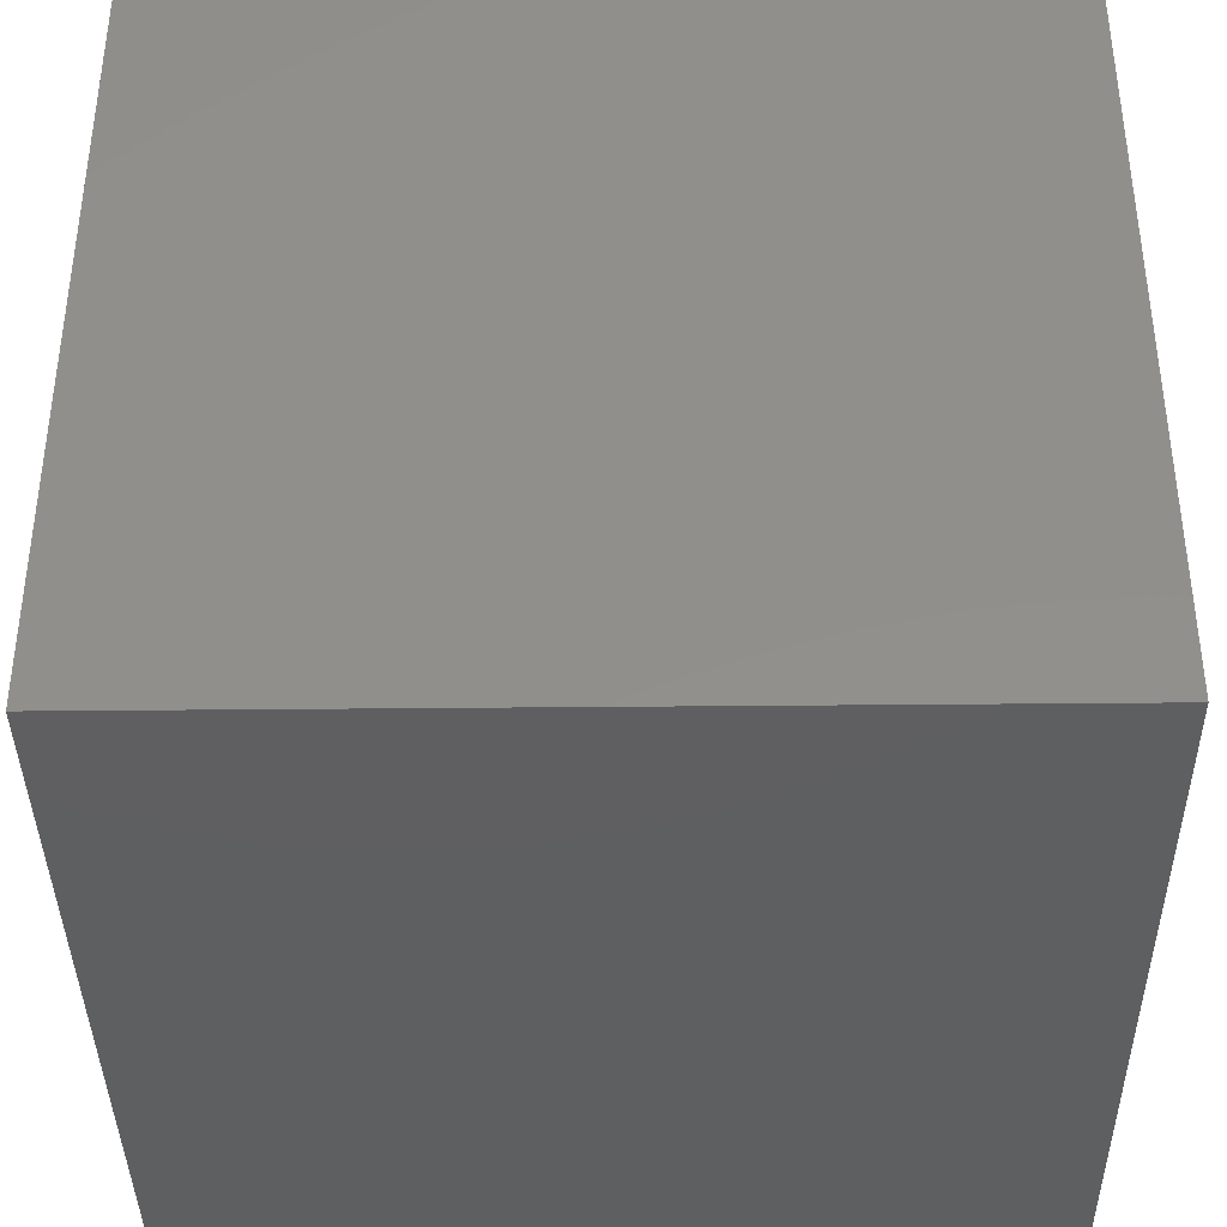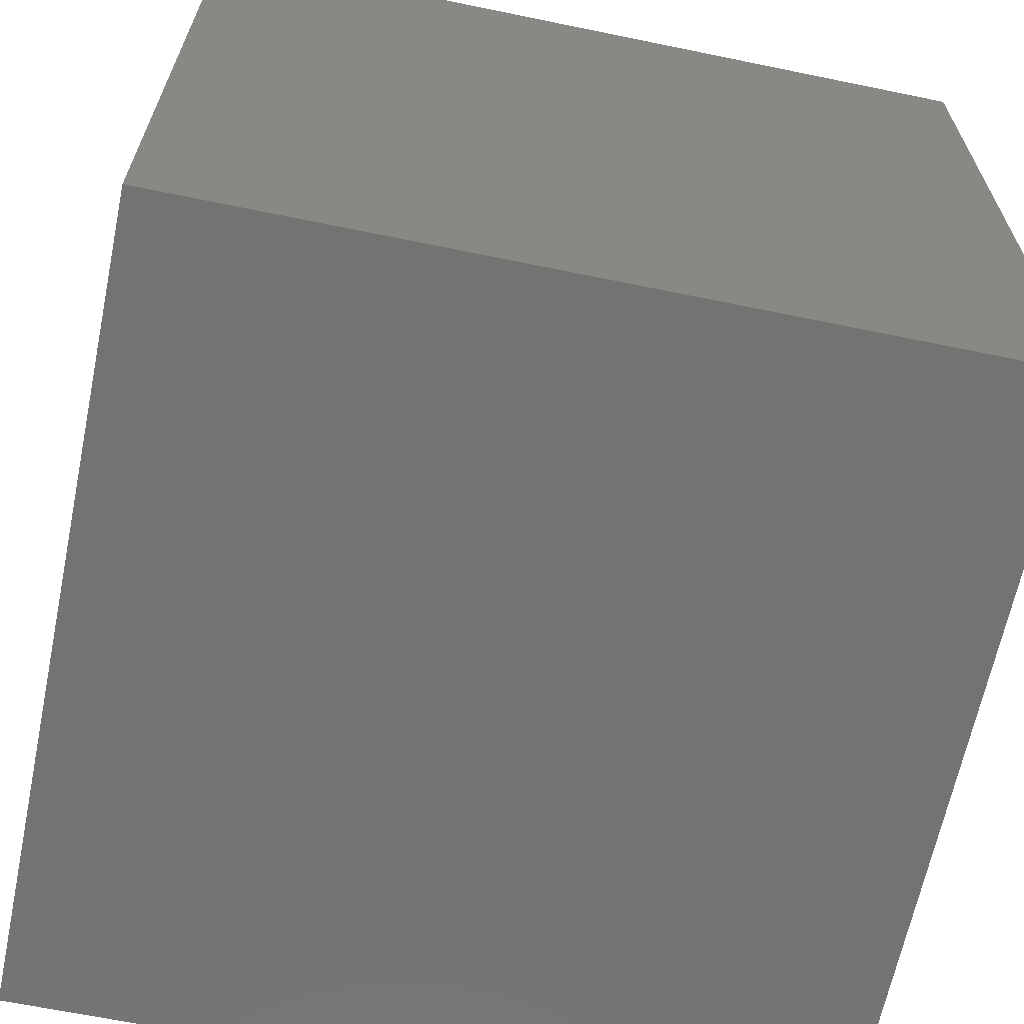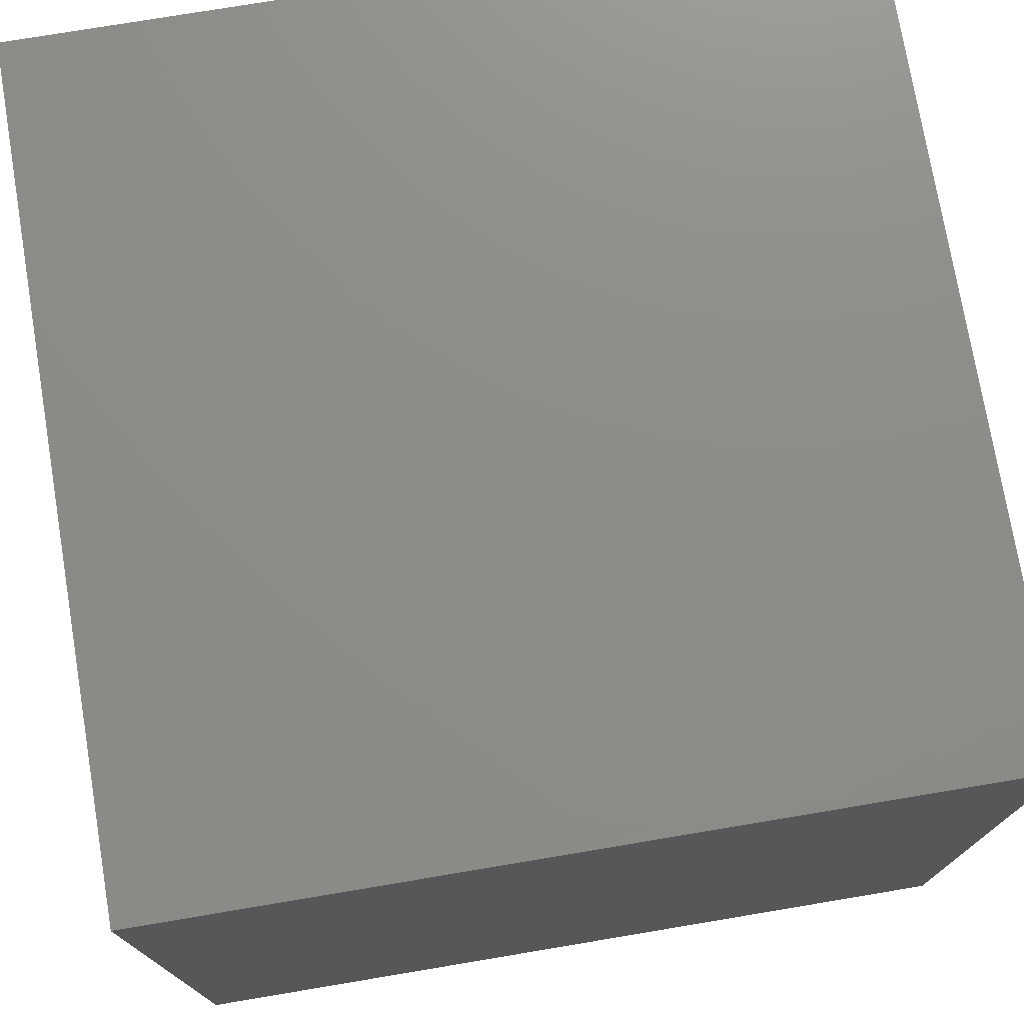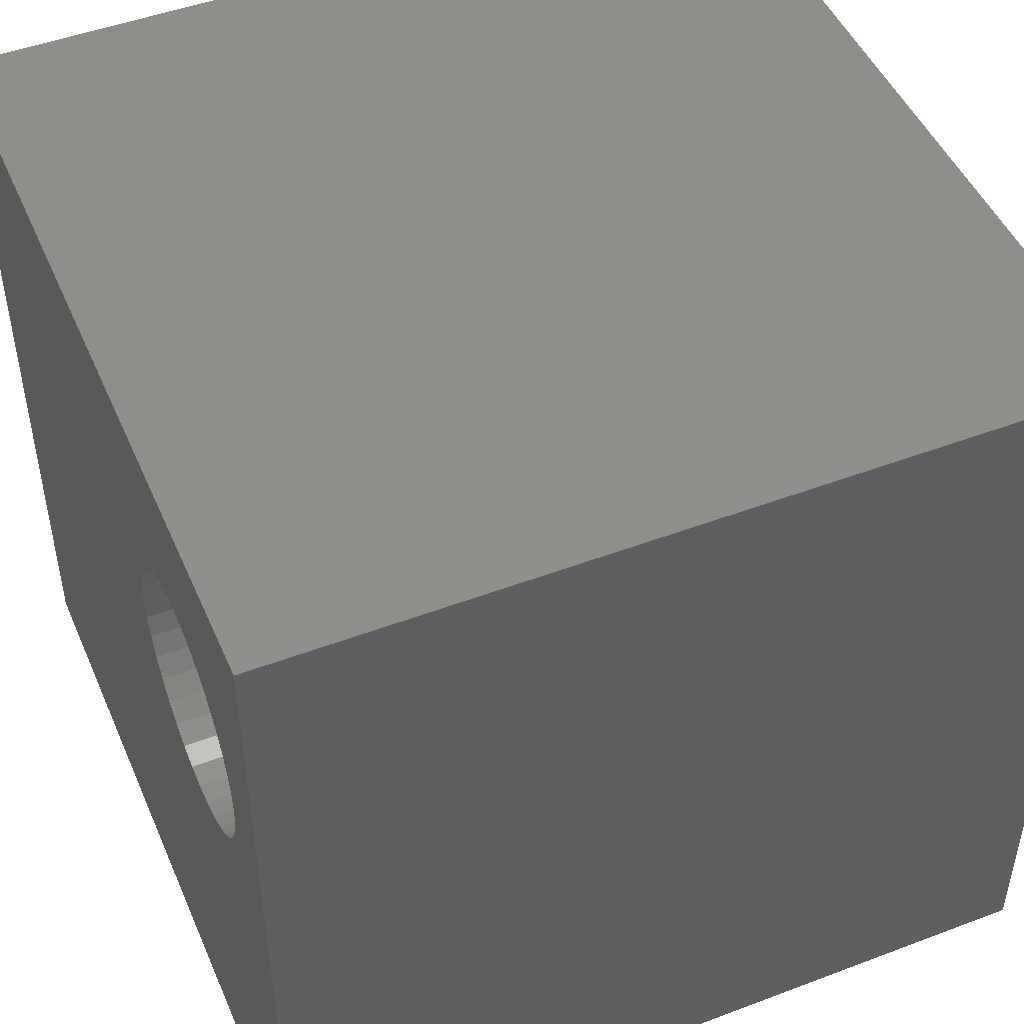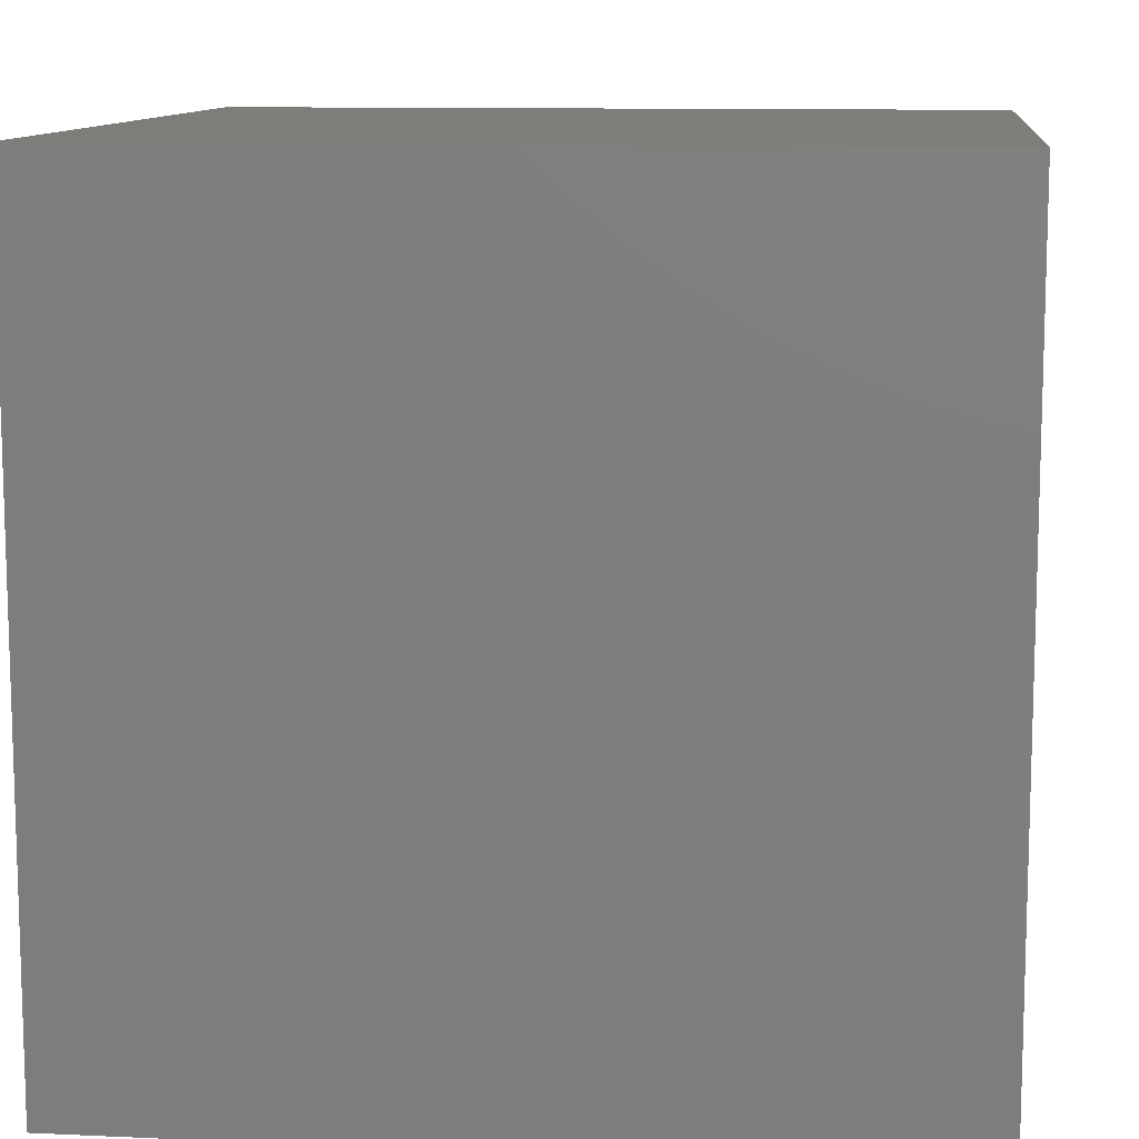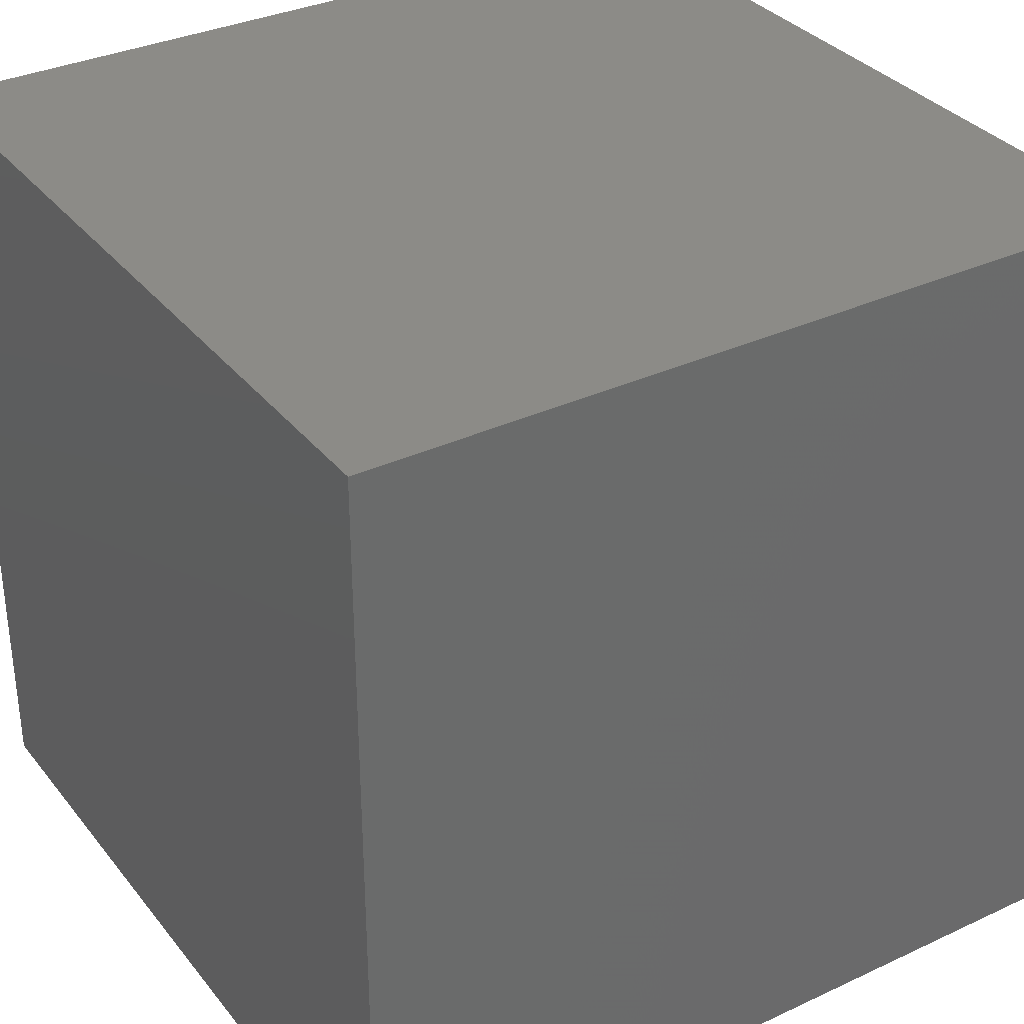
<metadata>
{"format":"stl","ext":"stl","renderer":"f3d","projection":"perspective","resolution":1024,"background":"white","views":[{"elev":-38.7,"azim":90.7,"up":"+Z"},{"elev":-65.2,"azim":168.3,"up":"+Z"},{"elev":75.2,"azim":80.5,"up":"+Y"},{"elev":48.3,"azim":67.1,"up":"+Y"},{"elev":10.8,"azim":96.4,"up":"+Y"},{"elev":33.7,"azim":147.6,"up":"+Y"}]}
</metadata>
<code>
# stl→obj: 80 verts, 156 faces
v 0 10 10
v 0 10 0
v 0 0 10
v 0 0 0
v 7.655 8.366 10
v 7.928 8.342 10
v 10 10 10
v 8.194 8.271 10
v 8.442 8.155 10
v 8.667 7.998 10
v 9.135 6.252 10
v 9.019 6.003 10
v 10 0 10
v 8.862 5.778 10
v 8.667 5.584 10
v 7.381 8.342 10
v 7.116 8.271 10
v 8.862 7.803 10
v 9.019 7.578 10
v 9.135 7.33 10
v 9.206 7.064 10
v 9.23 6.791 10
v 9.206 6.517 10
v 8.442 5.427 10
v 8.194 5.311 10
v 7.928 5.24 10
v 6.103 7.064 10
v 6.175 7.33 10
v 6.291 7.578 10
v 6.448 7.803 10
v 6.867 5.427 10
v 6.642 5.584 10
v 6.448 5.778 10
v 6.291 6.003 10
v 6.642 7.998 10
v 6.867 8.155 10
v 7.655 5.216 10
v 7.381 5.24 10
v 7.116 5.311 10
v 6.175 6.252 10
v 6.103 6.517 10
v 6.08 6.791 10
v 10 10 0
v 10 0 0
v 9.206 6.517 2.833
v 9.23 6.791 2.833
v 9.206 7.064 2.833
v 9.135 7.33 2.833
v 9.019 7.578 2.833
v 8.862 7.803 2.833
v 8.667 7.998 2.833
v 8.442 8.155 2.833
v 8.194 8.271 2.833
v 7.928 8.342 2.833
v 7.655 8.366 2.833
v 7.381 8.342 2.833
v 7.116 8.271 2.833
v 6.867 8.155 2.833
v 6.642 7.998 2.833
v 6.448 7.803 2.833
v 6.291 7.578 2.833
v 6.175 7.33 2.833
v 6.103 7.064 2.833
v 6.08 6.791 2.833
v 6.103 6.517 2.833
v 6.175 6.252 2.833
v 6.291 6.003 2.833
v 6.448 5.778 2.833
v 6.642 5.584 2.833
v 6.867 5.427 2.833
v 7.116 5.311 2.833
v 7.381 5.24 2.833
v 7.655 5.216 2.833
v 7.928 5.24 2.833
v 8.194 5.311 2.833
v 8.442 5.427 2.833
v 8.667 5.584 2.833
v 8.862 5.778 2.833
v 9.019 6.003 2.833
v 9.135 6.252 2.833
f 1 2 3
f 3 2 4
f 5 6 7
f 6 8 7
f 7 8 9
f 7 9 10
f 11 12 13
f 13 12 14
f 13 14 15
f 5 7 16
f 16 7 1
f 16 1 17
f 10 18 7
f 7 18 19
f 7 19 20
f 20 21 7
f 7 21 22
f 7 22 13
f 13 22 23
f 13 23 11
f 15 24 13
f 13 24 25
f 13 25 26
f 27 28 1
f 1 28 29
f 1 29 30
f 31 32 3
f 3 32 33
f 3 33 34
f 30 35 1
f 1 35 36
f 1 36 17
f 26 37 13
f 13 37 38
f 13 38 3
f 3 38 39
f 3 39 31
f 34 40 3
f 3 40 41
f 3 41 1
f 1 41 42
f 1 42 27
f 43 7 44
f 44 7 13
f 2 43 4
f 4 43 44
f 7 43 1
f 1 43 2
f 44 13 4
f 4 13 3
f 45 22 46
f 46 22 21
f 46 21 47
f 47 21 20
f 47 20 48
f 48 20 19
f 48 19 49
f 49 19 18
f 49 18 50
f 50 18 10
f 50 10 51
f 51 10 9
f 51 9 52
f 52 9 8
f 52 8 53
f 53 8 6
f 53 6 54
f 54 6 5
f 54 5 55
f 55 5 16
f 55 16 56
f 56 16 17
f 56 17 57
f 57 17 36
f 57 36 58
f 58 36 35
f 58 35 59
f 59 35 30
f 59 30 60
f 60 30 29
f 60 29 61
f 61 29 28
f 61 28 62
f 62 28 27
f 62 27 63
f 63 27 42
f 63 42 64
f 64 42 41
f 64 41 65
f 65 41 40
f 65 40 66
f 66 40 34
f 66 34 67
f 67 34 33
f 67 33 68
f 68 33 32
f 68 32 69
f 69 32 31
f 69 31 70
f 70 31 39
f 70 39 71
f 71 39 38
f 71 38 72
f 72 38 37
f 72 37 73
f 73 37 26
f 73 26 74
f 74 26 25
f 74 25 75
f 75 25 24
f 75 24 76
f 76 24 15
f 76 15 77
f 77 15 14
f 77 14 78
f 78 14 12
f 78 12 79
f 79 12 11
f 79 11 80
f 80 11 23
f 80 23 45
f 45 23 22
f 54 55 75
f 75 55 74
f 48 49 75
f 75 49 50
f 75 50 51
f 74 55 73
f 73 55 56
f 73 56 57
f 57 58 73
f 73 58 59
f 73 59 60
f 60 61 73
f 73 61 62
f 73 62 72
f 72 62 63
f 72 63 64
f 75 76 48
f 48 76 77
f 48 77 78
f 51 52 75
f 75 52 53
f 75 53 54
f 64 65 72
f 72 65 66
f 72 66 71
f 71 66 70
f 48 45 47
f 47 45 46
f 70 66 69
f 69 66 67
f 69 67 68
f 78 79 48
f 48 79 80
f 48 80 45

</code>
